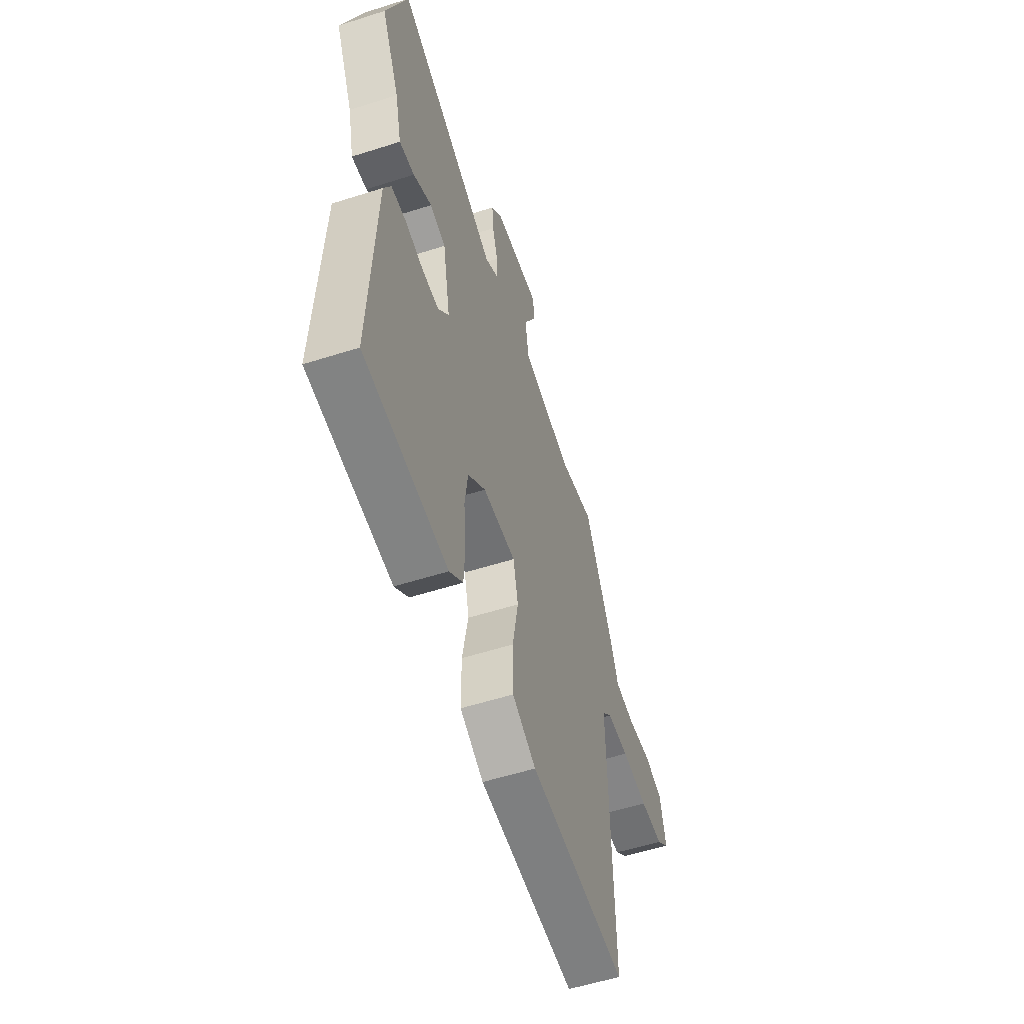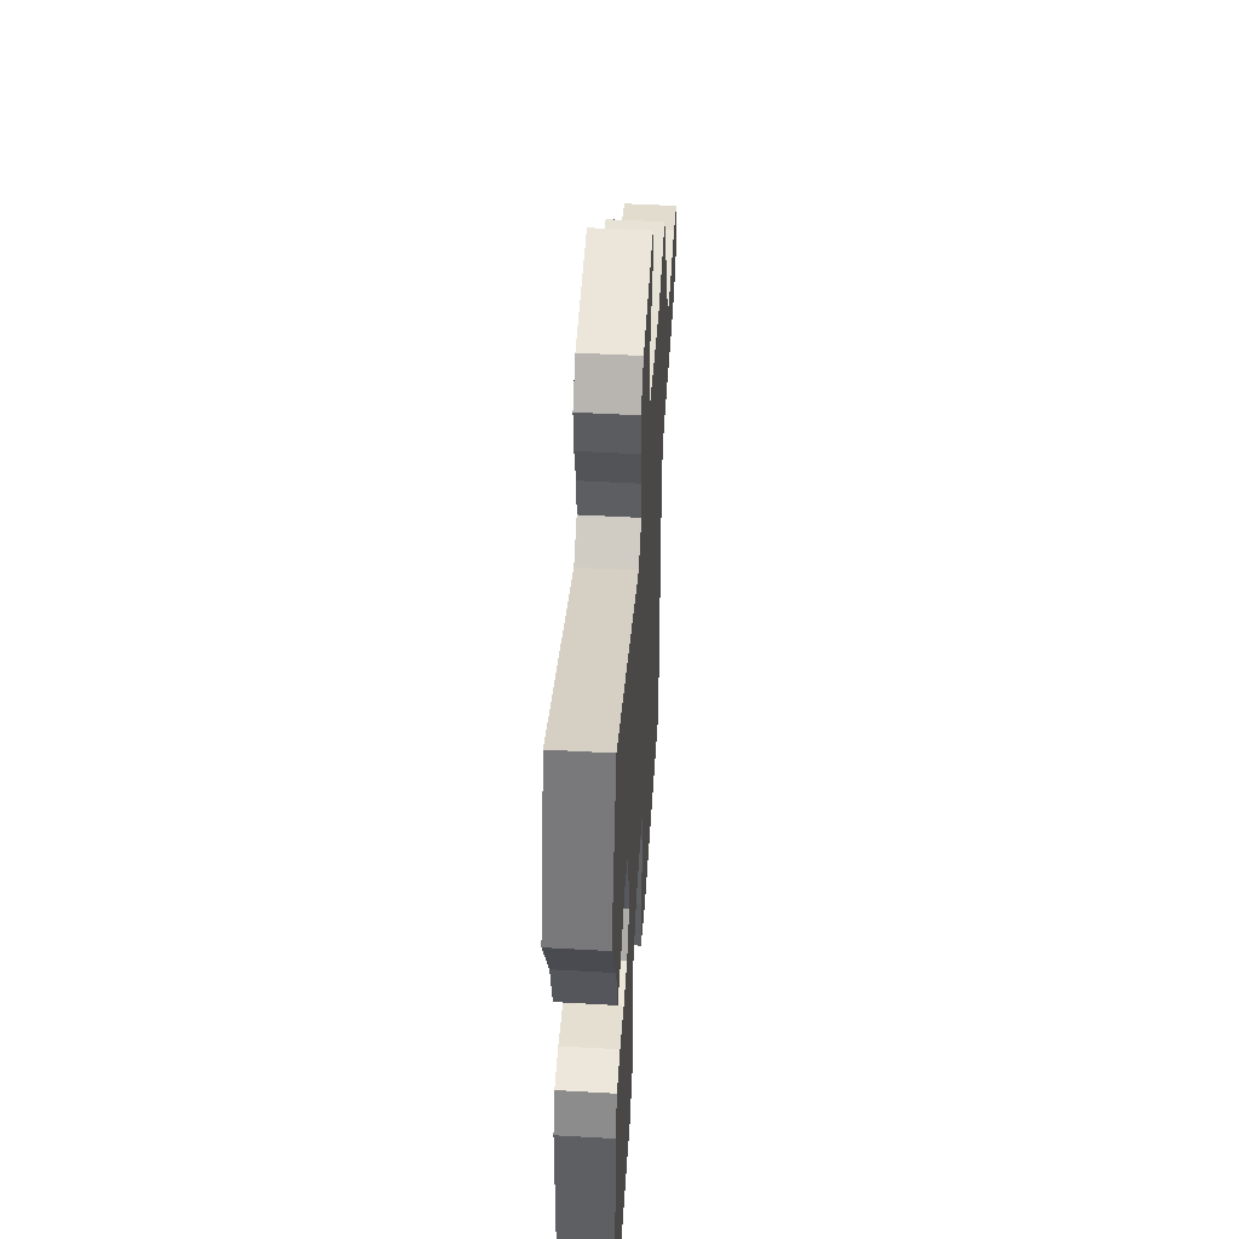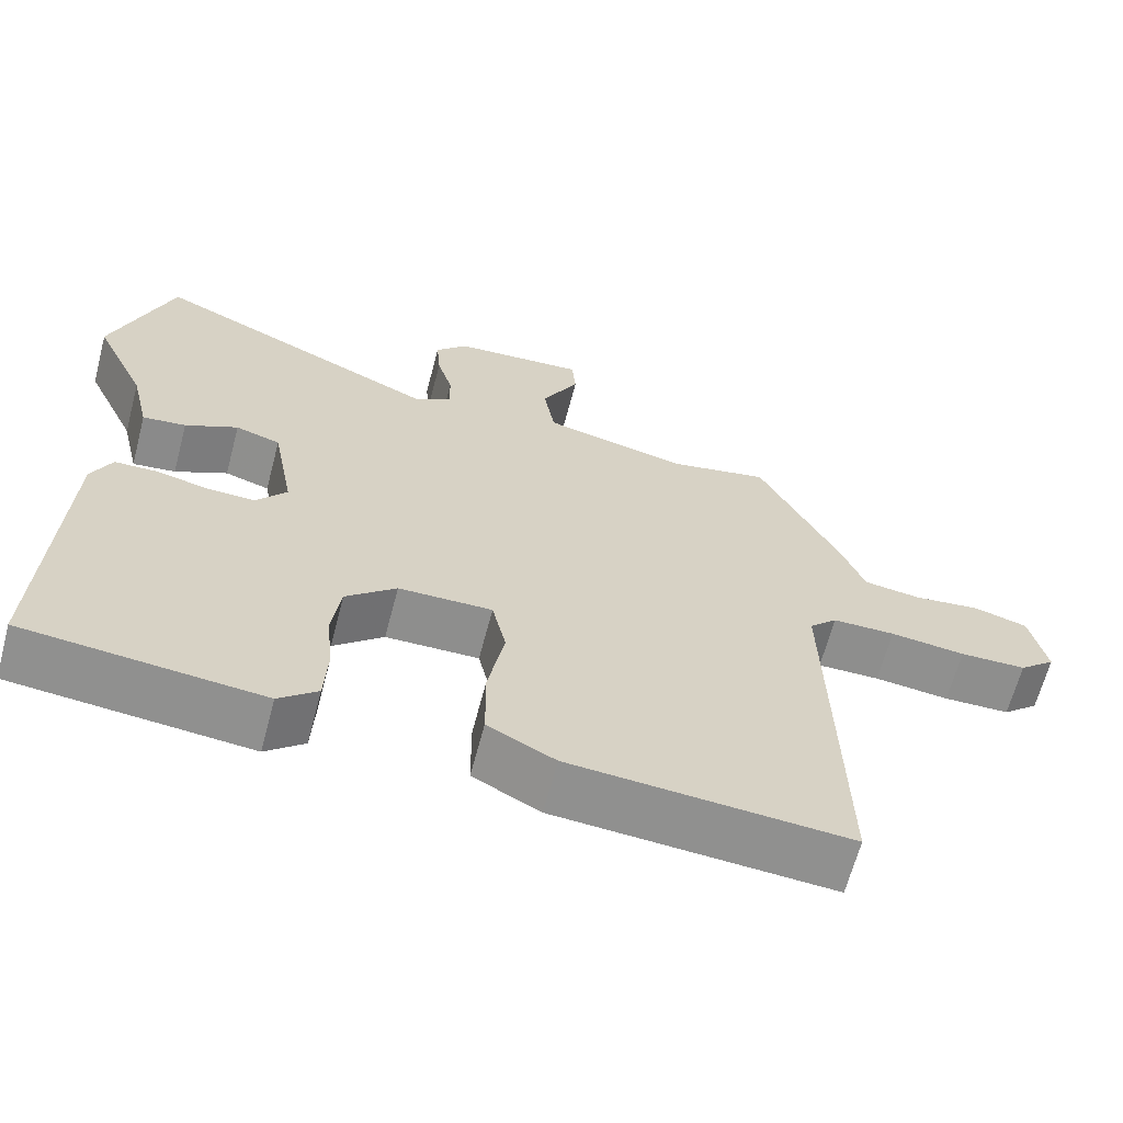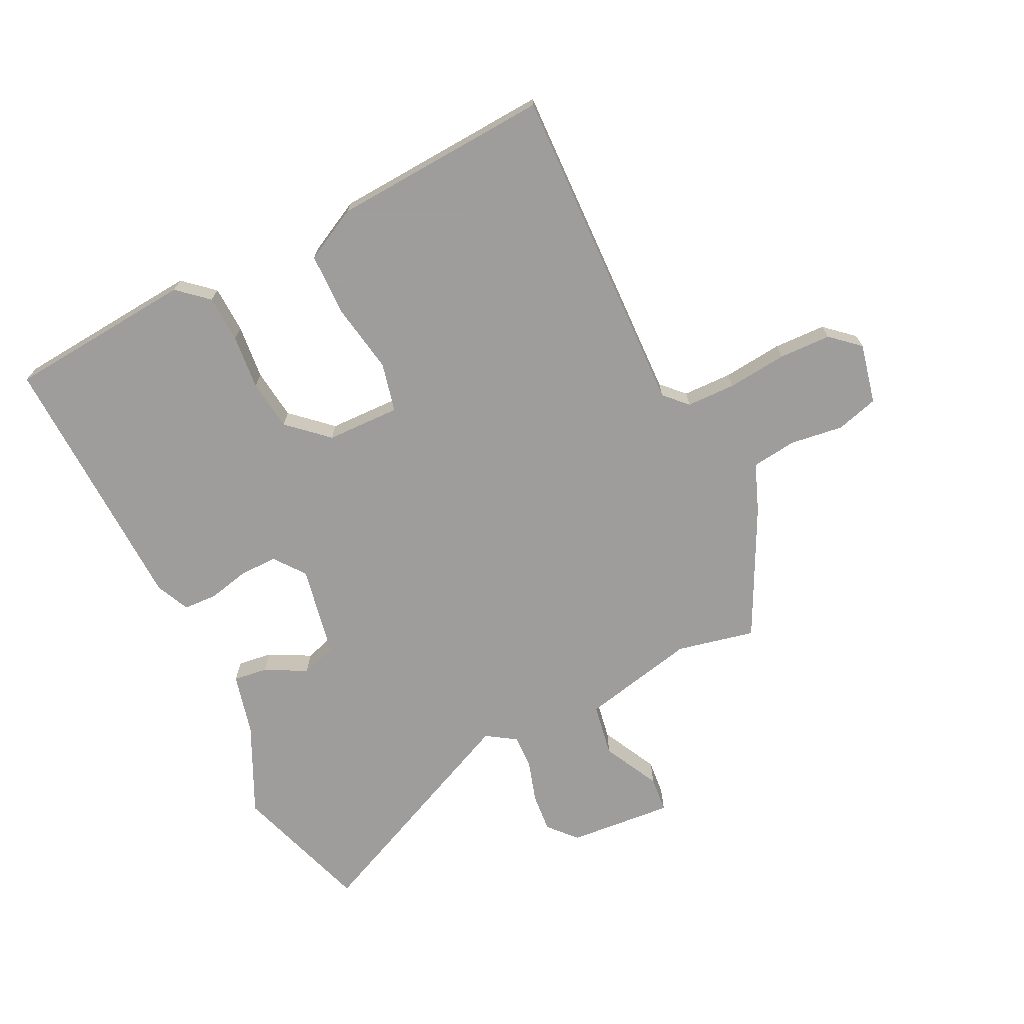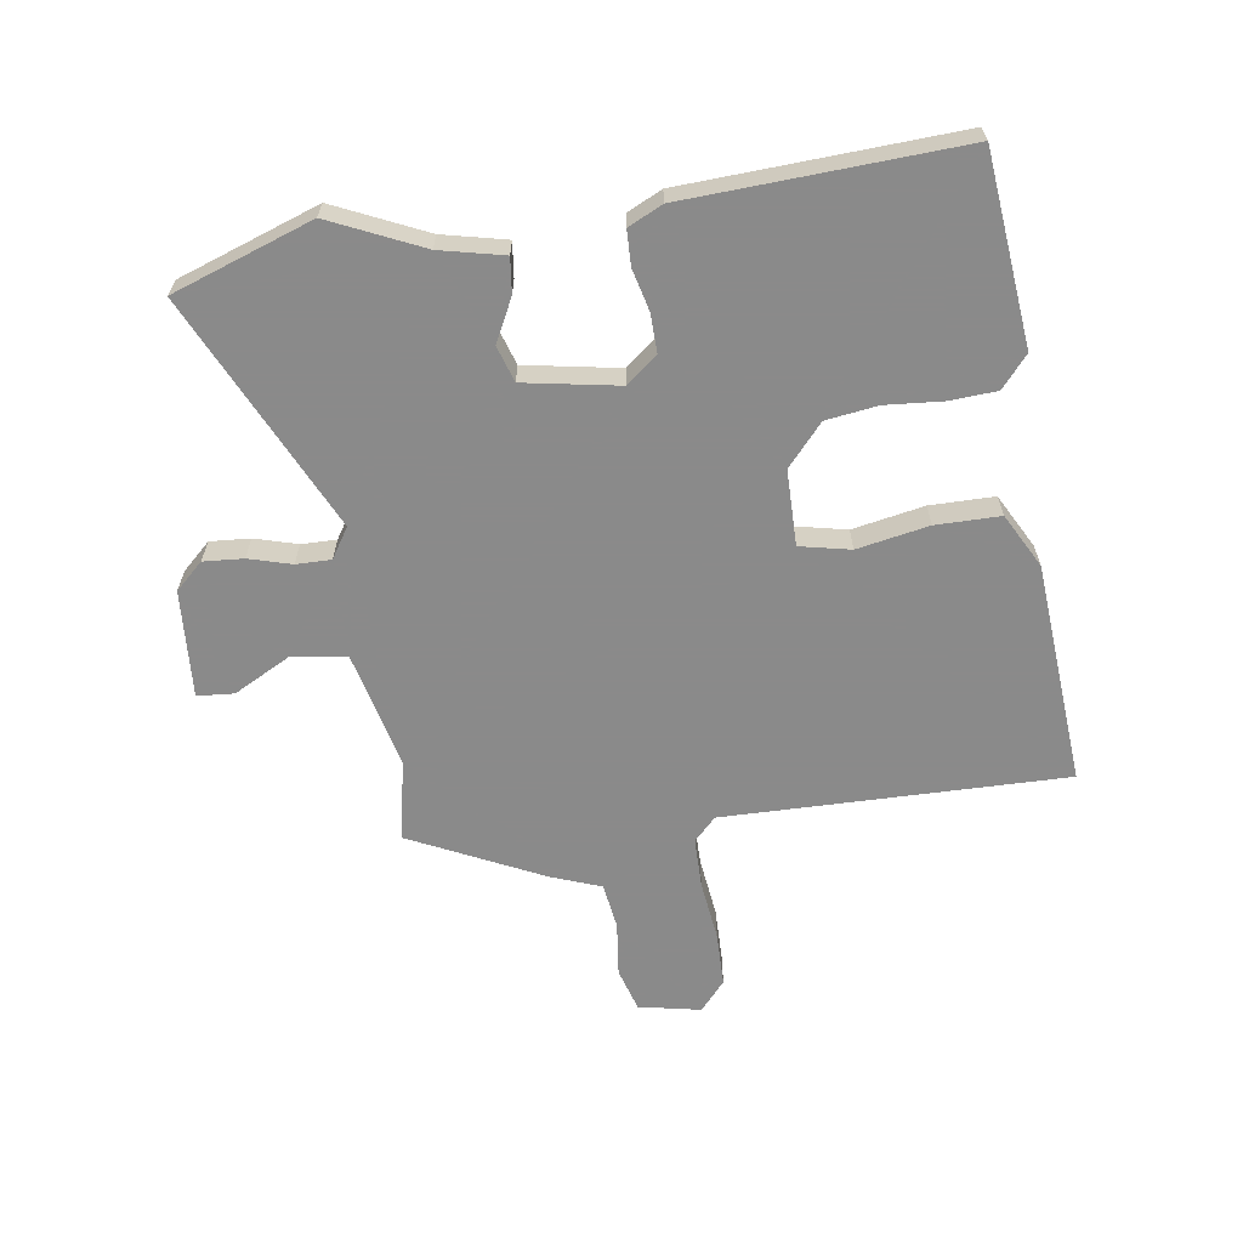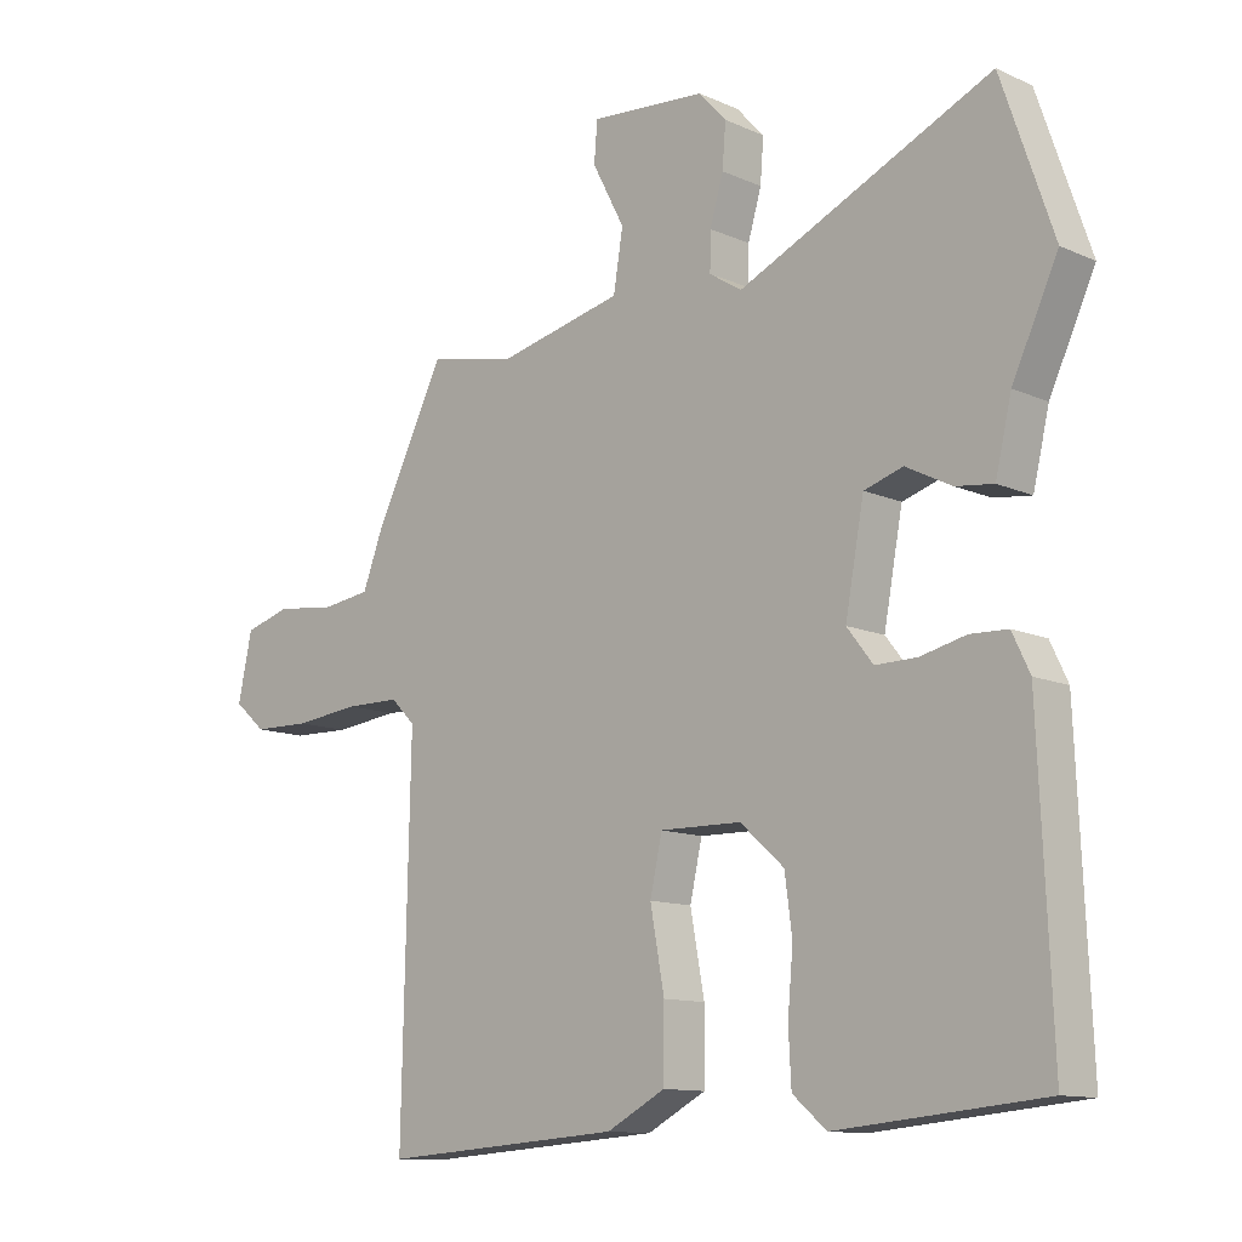
<metadata>
{"format":"obj","ext":"obj","renderer":"f3d","projection":"perspective","resolution":1024,"background":"white","views":[{"elev":-56.0,"azim":108.5,"up":"+Z"},{"elev":50.6,"azim":93.6,"up":"+Z"},{"elev":-65.0,"azim":165.2,"up":"+Z"},{"elev":-70.7,"azim":-154.4,"up":"+Y"},{"elev":-63.6,"azim":98.8,"up":"+Y"},{"elev":-11.8,"azim":43.2,"up":"+Z"}]}
</metadata>
<code>
v 0.455 0.07 0.632
v 0.532 0.07 0.407
v 0.464 0.07 0.261
v 0.44 0.07 0.159
v 0.384 0.07 0.166
v 0.316 0.07 0.201
v 0.258 0.07 0.183
v 0.23 0.07 0.032
v 0.269 0.07 -0.018
v 0.331 0.07 -0.017
v 0.398 0.07 -0.001
v 0.454 0.07 -0.003
v 0.48 0.07 -0.058
v 0.499 0.07 -0.496
v 0.193 0.07 -0.525
v 0.143 0.07 -0.482
v 0.139 0.07 -0.405
v 0.147 0.07 -0.315
v 0.136 0.07 -0.232
v 0.071 0.07 -0.174
v -0.05 0.07 -0.172
v -0.068 0.07 -0.253
v -0.047 0.07 -0.368
v -0.048 0.07 -0.471
v -0.135 0.07 -0.517
v -0.493 0.07 -0.542
v -0.481 0.07 0.005
v -0.517 0.07 0.041
v -0.598 0.07 0.042
v -0.695 0.07 0.031
v -0.781 0.07 0.033
v -0.828 0.07 0.074
v -0.807 0.07 0.173
v -0.738 0.07 0.193
v -0.651 0.07 0.182
v -0.577 0.07 0.192
v -0.547 0.07 0.271
v -0.443 0.07 0.482
v -0.315 0.07 0.455
v -0.127 0.07 0.498
v -0.113 0.07 0.585
v -0.161 0.07 0.677
v -0.156 0.07 0.736
v 0.016 0.07 0.723
v 0.057 0.07 0.678
v 0.052 0.07 0.614
v 0.032 0.07 0.546
v 0.031 0.07 0.49
v 0.079 0.07 0.459
v 0.455 0 0.632
v 0.532 0 0.407
v 0.464 0 0.261
v 0.44 0 0.159
v 0.384 0 0.166
v 0.316 0 0.201
v 0.258 0 0.183
v 0.23 0 0.032
v 0.269 0 -0.018
v 0.331 0 -0.017
v 0.398 0 -0.001
v 0.454 0 -0.003
v 0.48 0 -0.058
v 0.499 0 -0.496
v 0.193 0 -0.525
v 0.143 0 -0.482
v 0.139 0 -0.405
v 0.147 0 -0.315
v 0.136 0 -0.232
v 0.071 0 -0.174
v -0.05 0 -0.172
v -0.068 0 -0.253
v -0.047 0 -0.368
v -0.048 0 -0.471
v -0.135 0 -0.517
v -0.493 0 -0.542
v -0.481 0 0.005
v -0.517 0 0.041
v -0.598 0 0.042
v -0.695 0 0.031
v -0.781 0 0.033
v -0.828 0 0.074
v -0.807 0 0.173
v -0.738 0 0.193
v -0.651 0 0.182
v -0.577 0 0.192
v -0.547 0 0.271
v -0.443 0 0.482
v -0.315 0 0.455
v -0.127 0 0.498
v -0.113 0 0.585
v -0.161 0 0.677
v -0.156 0 0.736
v 0.016 0 0.723
v 0.057 0 0.678
v 0.052 0 0.614
v 0.032 0 0.546
v 0.031 0 0.49
v 0.079 0 0.459
f 44 45 46 47
f 44 47 48
f 41 42 43 44
f 40 41 44 48
f 39 40 48 49
f 36 37 38 39
f 32 33 34 35
f 32 35 36
f 29 30 31 32
f 28 29 32 36
f 27 28 36 39
f 22 23 24 25
f 21 22 25 26
f 15 16 17 18
f 15 18 19
f 14 15 19
f 13 14 19 20
f 10 11 12 13
f 9 10 13 20
f 3 4 5 6
f 3 6 7
f 49 1 2 3
f 49 3 7
f 39 49 7 8
f 21 26 27 39
f 20 21 39
f 8 9 20 39
f 96 95 94 93
f 97 96 93
f 93 92 91 90
f 97 93 90 89
f 98 97 89 88
f 88 87 86 85
f 84 83 82 81
f 85 84 81
f 81 80 79 78
f 85 81 78 77
f 88 85 77 76
f 74 73 72 71
f 75 74 71 70
f 67 66 65 64
f 68 67 64
f 68 64 63
f 69 68 63 62
f 62 61 60 59
f 69 62 59 58
f 55 54 53 52
f 56 55 52
f 52 51 50 98
f 56 52 98
f 57 56 98 88
f 88 76 75 70
f 88 70 69
f 88 69 58 57
f 1 50 51 2
f 2 51 52 3
f 3 52 53 4
f 4 53 54 5
f 5 54 55 6
f 6 55 56 7
f 7 56 57 8
f 8 57 58 9
f 9 58 59 10
f 10 59 60 11
f 11 60 61 12
f 12 61 62 13
f 13 62 63 14
f 14 63 64 15
f 15 64 65 16
f 16 65 66 17
f 17 66 67 18
f 18 67 68 19
f 19 68 69 20
f 20 69 70 21
f 21 70 71 22
f 22 71 72 23
f 23 72 73 24
f 24 73 74 25
f 25 74 75 26
f 26 75 76 27
f 27 76 77 28
f 28 77 78 29
f 29 78 79 30
f 30 79 80 31
f 31 80 81 32
f 32 81 82 33
f 33 82 83 34
f 34 83 84 35
f 35 84 85 36
f 36 85 86 37
f 37 86 87 38
f 38 87 88 39
f 39 88 89 40
f 40 89 90 41
f 41 90 91 42
f 42 91 92 43
f 43 92 93 44
f 44 93 94 45
f 45 94 95 46
f 46 95 96 47
f 47 96 97 48
f 48 97 98 49
f 49 98 50 1

</code>
